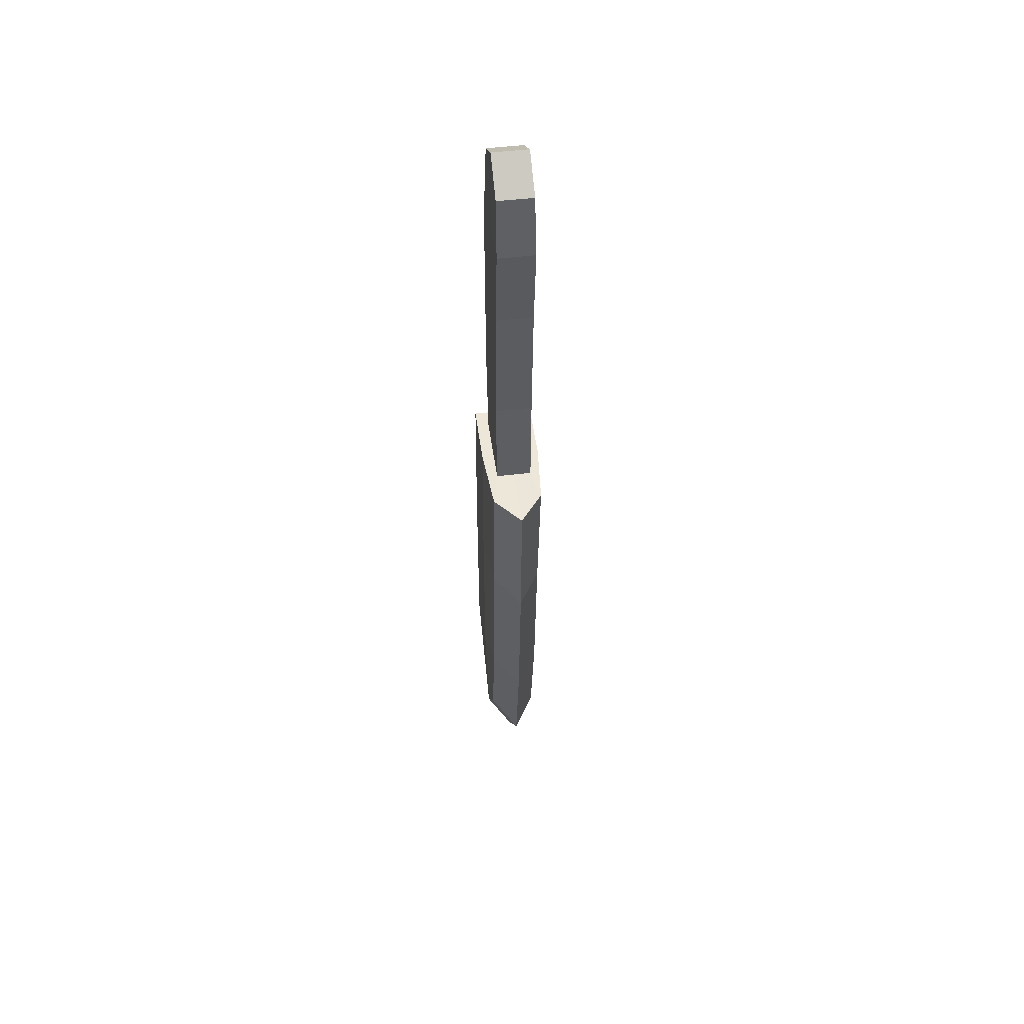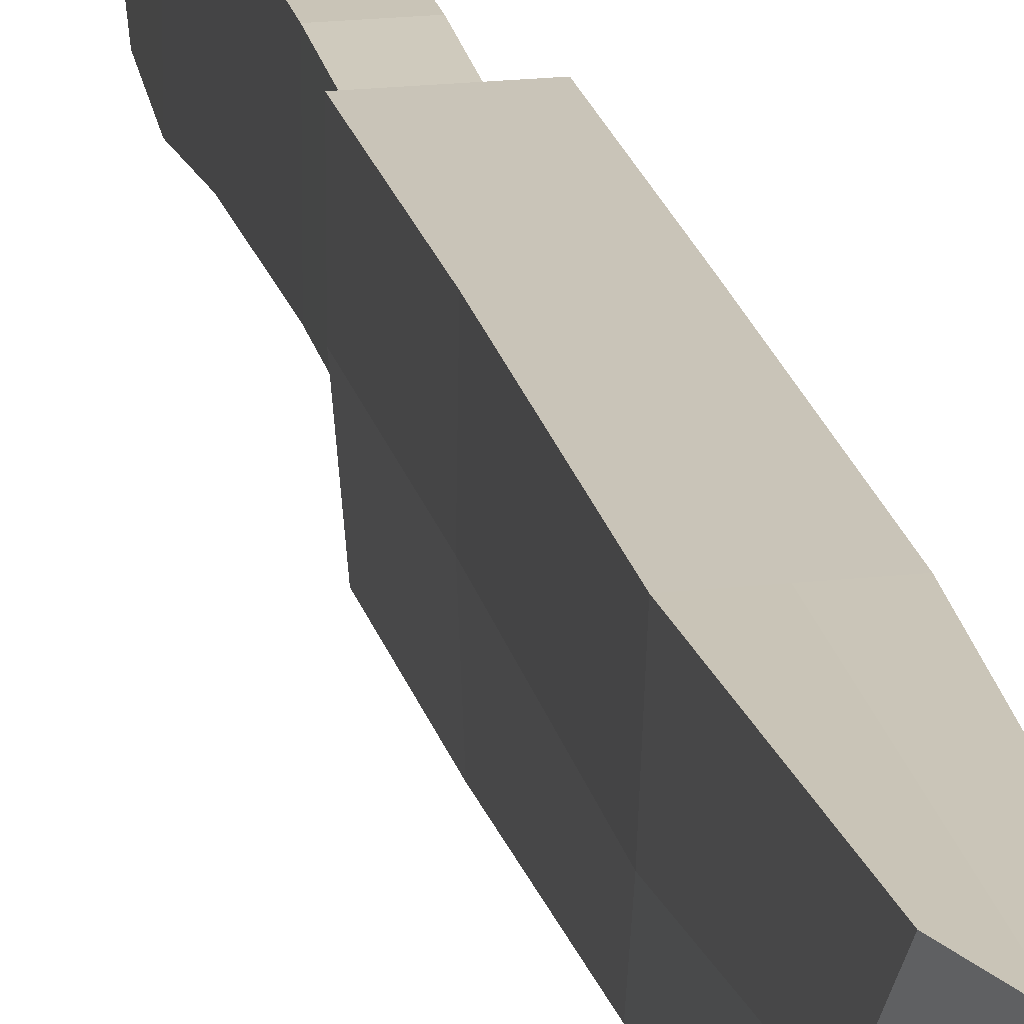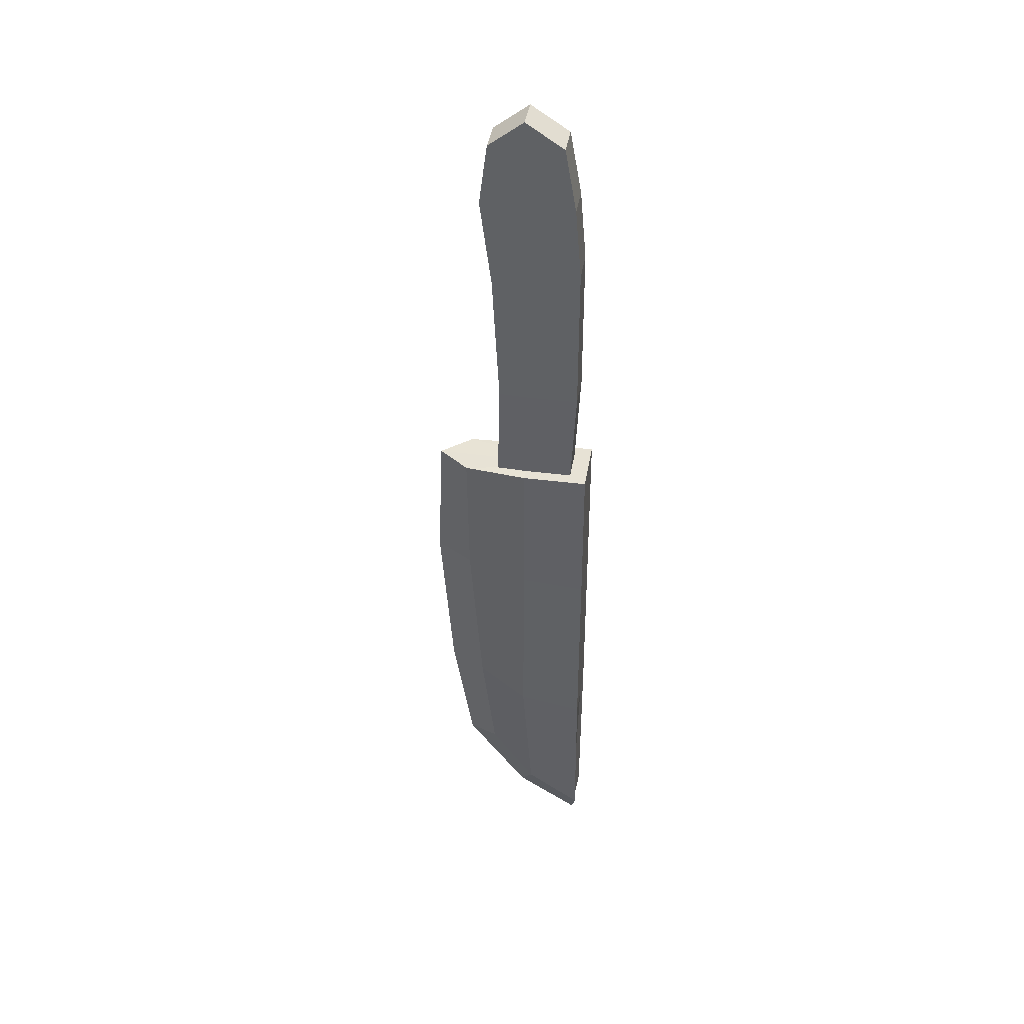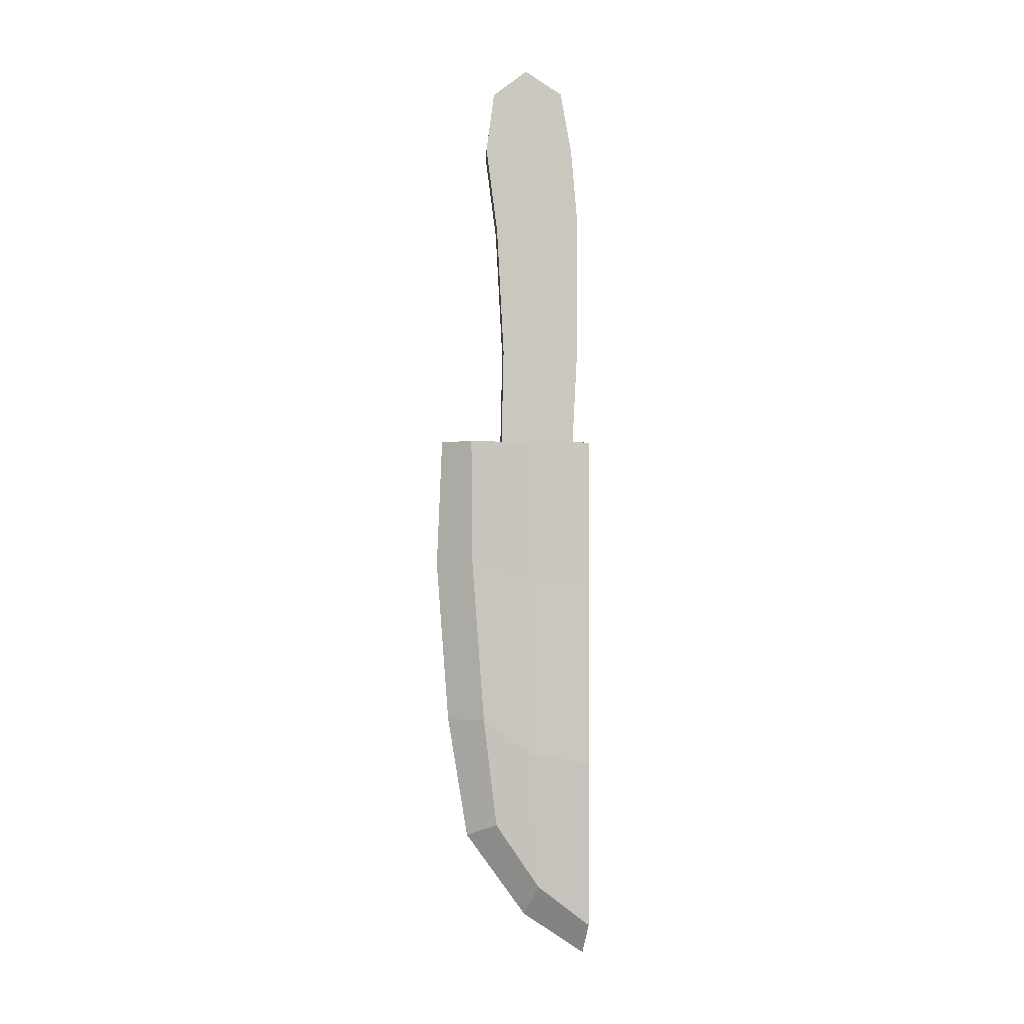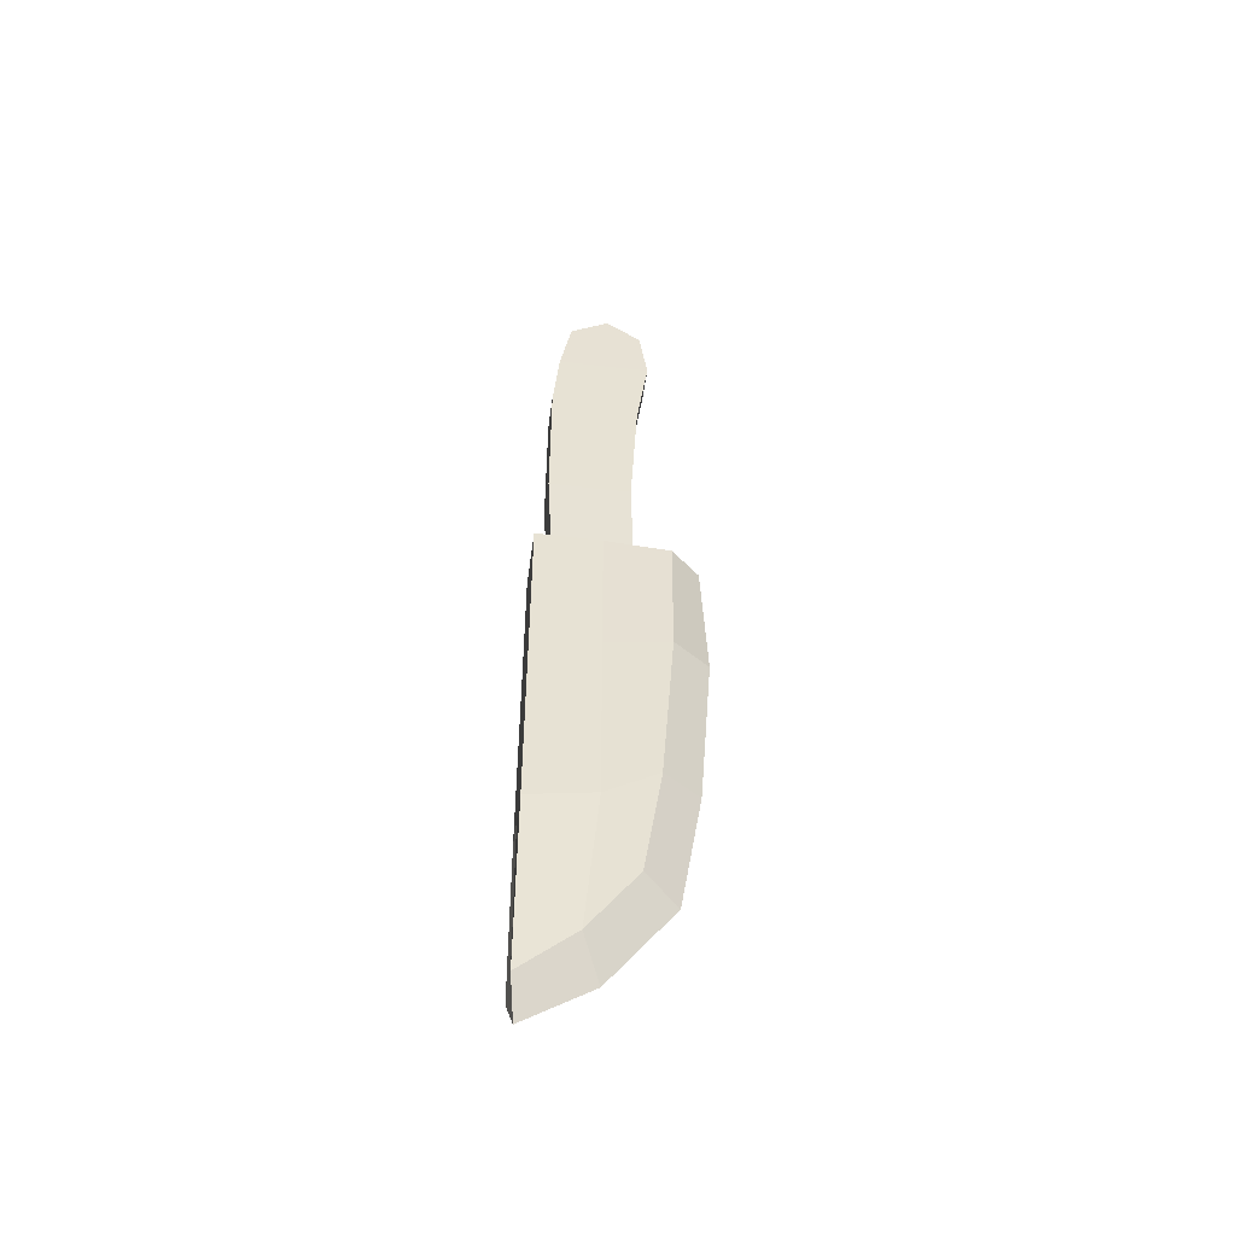
<metadata>
{"format":"obj","ext":"obj","renderer":"f3d","projection":"perspective","resolution":1024,"background":"white","views":[{"elev":49.9,"azim":172.5,"up":"+Y"},{"elev":20.1,"azim":-11.6,"up":"+Z"},{"elev":40.4,"azim":-81.0,"up":"+Y"},{"elev":-1.3,"azim":-92.6,"up":"+Y"},{"elev":-50.8,"azim":82.2,"up":"+Y"}]}
</metadata>
<code>
o Cube
v 0.02509 2.763 -0.5327
v -0.04731 1.067 1
v -0.6533 1.067 1
v -0.7063 2.763 -0.5547
v -0.1064 9.213 -0.4681
v -0.1064 9.194 0.7329
v -0.657 9.194 0.7329
v -0.657 9.213 -0.4681
v 0.02509 1.732 0.1953
v -0.7063 1.732 0.1463
v -0.1064 9.194 -0.000685
v -0.657 9.194 -0.000685
v 0.02509 4.525 -0.8012
v 0.09328 3.806 1
v -0.8101 3.806 1
v -0.7252 4.525 -0.7673
v -0.8101 3.98 -0.000685
v 0.09328 3.98 -0.000685
v 0.02509 7.149 -0.9948
v 0.09328 6.817 1
v -0.8101 6.817 1
v -0.7252 7.149 -0.9609
v -0.8101 6.895 -0.000685
v 0.09328 6.895 -0.000685
v 0.08221 9.194 -0.000684
v 0.08221 9.194 1
v 0.01403 9.22 -1.014
v -0.7605 9.22 -0.9806
v -0.8455 9.194 1
v -0.8455 9.194 -0.000685
v -0.657 15.51 -0.05565
v -0.1064 15.51 -0.05565
v -0.1064 15.13 0.5366
v -0.1064 15.1 -0.5999
v -0.657 15.1 -0.5999
v -0.657 15.13 0.5366
v -0.6659 14.15 0.7128
v -0.6659 14.15 -0.04456
v -0.6659 14.17 -0.7244
v -0.09749 14.17 -0.7244
v -0.09749 14.15 -0.04456
v -0.09749 14.15 0.7129
v -0.6671 10.71 0.04917
v -0.6671 10.73 -0.4354
v -0.09628 10.73 -0.4354
v -0.09628 10.71 0.04917
v -0.6671 10.71 0.8098
v -0.09628 10.71 0.8098
v -0.6671 13.04 0.8083
v -0.09628 13.04 0.8083
v -0.6671 12.84 0.04764
v -0.6671 12.79 -0.5455
v -0.09628 12.79 -0.5455
v -0.09628 12.84 0.04764
v -0.3584 2.554 -1.045
v -0.3584 0.5525 0.9197
v -0.3816 9.22 -1.472
v -0.3816 9.194 1
v -0.3584 1.212 -0.07434
v -0.3584 4.525 -1.365
v -0.3584 3.806 1
v -0.3584 7.149 -1.559
v -0.3584 6.817 1
v -0.3817 9.213 -0.4681
v -0.3817 9.194 0.7329
v -0.3817 15.51 -0.05565
v -0.3817 15.1 -0.5999
v -0.3817 15.13 0.5366
v -0.3817 14.15 0.7129
v -0.3817 14.17 -0.7244
v -0.3817 10.73 -0.4354
v -0.3817 10.71 0.8098
v -0.3817 12.79 -0.5455
v -0.3817 13.04 0.8083
f 59 56 3 10
f 39 38 31 35
f 24 25 26 20
f 63 58 29 21
f 23 30 28 22
f 60 55 4 16
f 21 29 30 23
f 19 27 25 24
f 38 37 36 31
f 55 59 10 4
f 1 13 18 9
f 3 15 17 10
f 62 60 16 22
f 10 17 16 4
f 56 61 15 3
f 9 18 14 2
f 57 62 22 28
f 13 19 24 18
f 15 21 23 17
f 17 23 22 16
f 61 63 21 15
f 18 24 20 14
f 11 6 26 25
f 64 5 27 57
f 65 7 29 58
f 12 8 28 30
f 5 11 25 27
f 7 12 30 29
f 66 31 36 68
f 67 35 31 66
f 70 39 35 67
f 41 40 34 32
f 69 42 33 68
f 42 41 32 33
f 50 54 41 42
f 74 50 42 69
f 54 53 40 41
f 73 52 39 70
f 51 49 37 38
f 52 51 38 39
f 8 12 43 44
f 12 7 47 43
f 64 8 44 71
f 11 5 45 46
f 65 6 48 72
f 6 11 46 48
f 44 43 51 52
f 43 47 49 51
f 71 44 52 73
f 46 45 53 54
f 72 48 50 74
f 48 46 54 50
f 47 72 74 49
f 45 71 73 53
f 7 65 72 47
f 5 64 71 45
f 53 73 70 40
f 49 74 69 37
f 37 69 68 36
f 40 70 67 34
f 34 67 66 32
f 32 66 68 33
f 6 65 58 26
f 8 64 57 28
f 14 20 63 61
f 27 19 62 57
f 2 14 61 56
f 19 13 60 62
f 1 9 59 55
f 13 1 55 60
f 20 26 58 63
f 9 2 56 59

</code>
